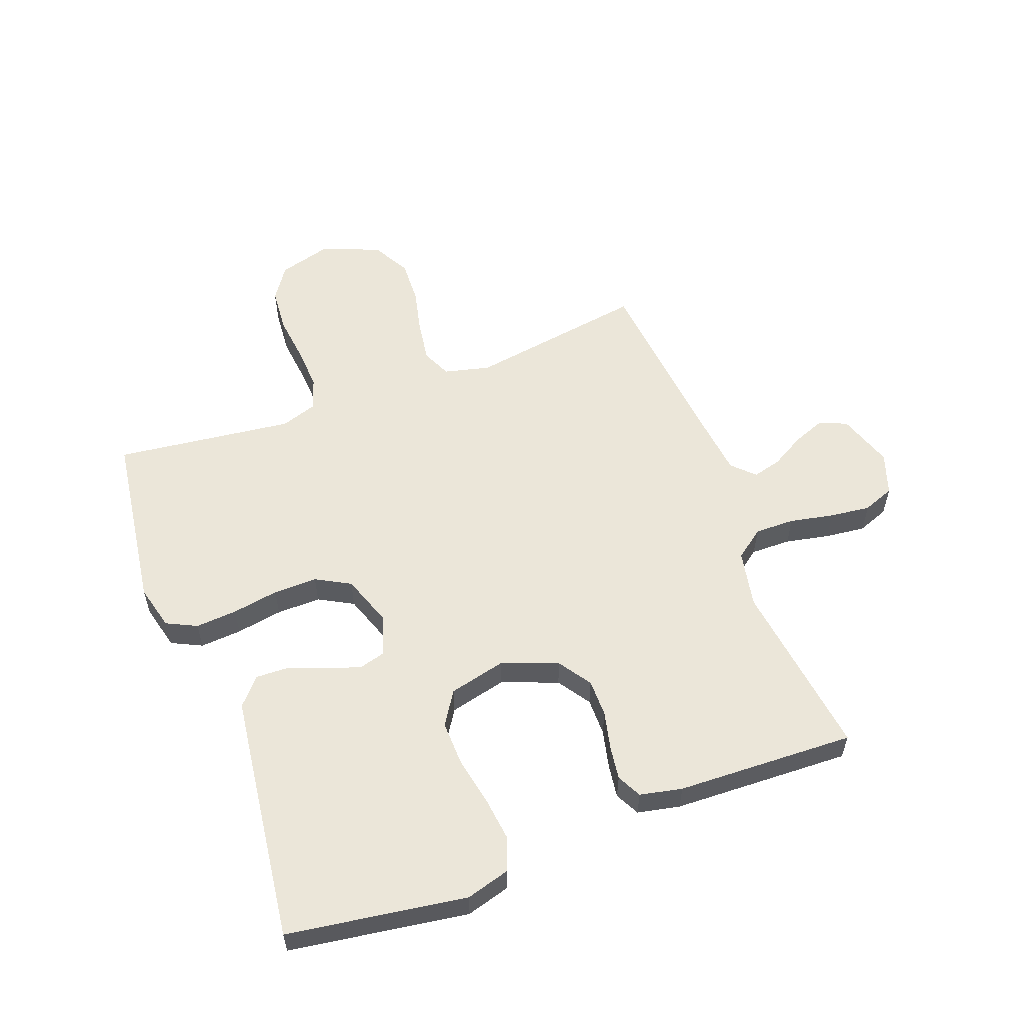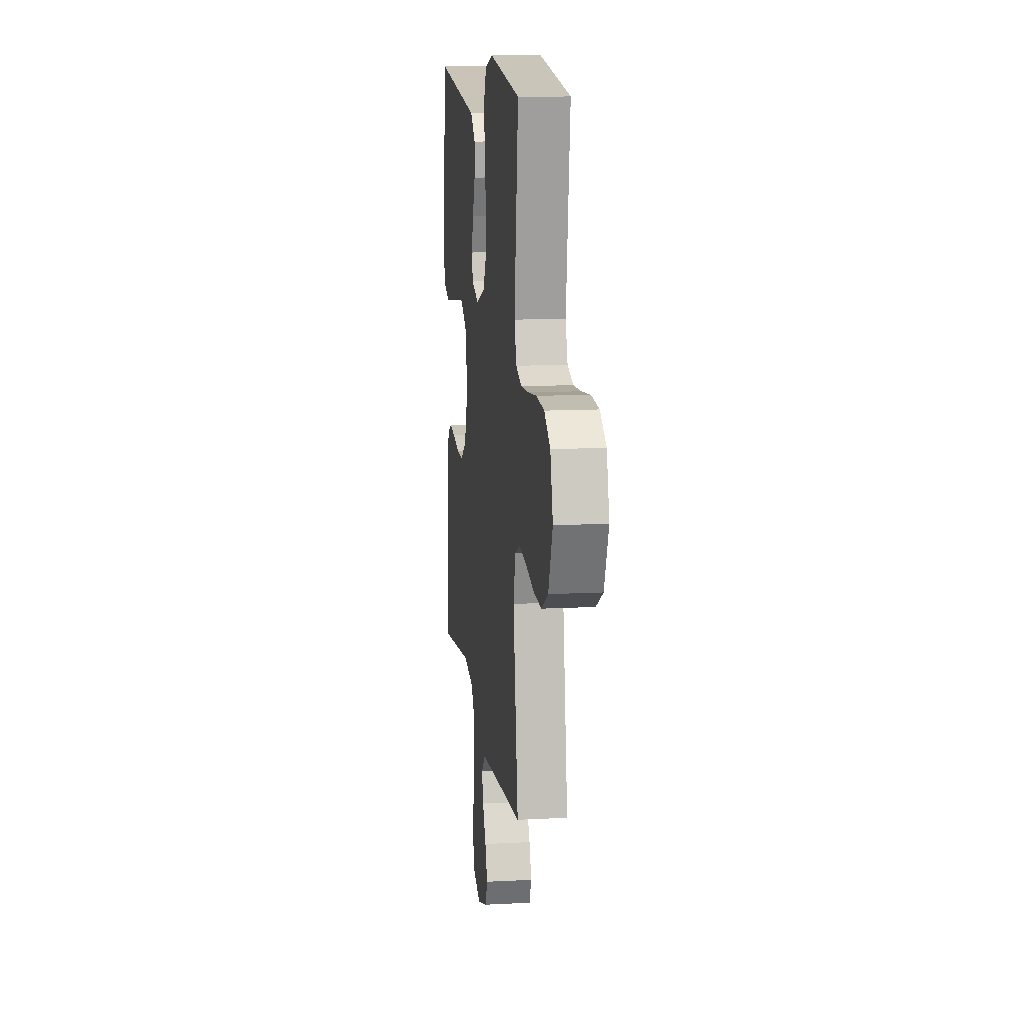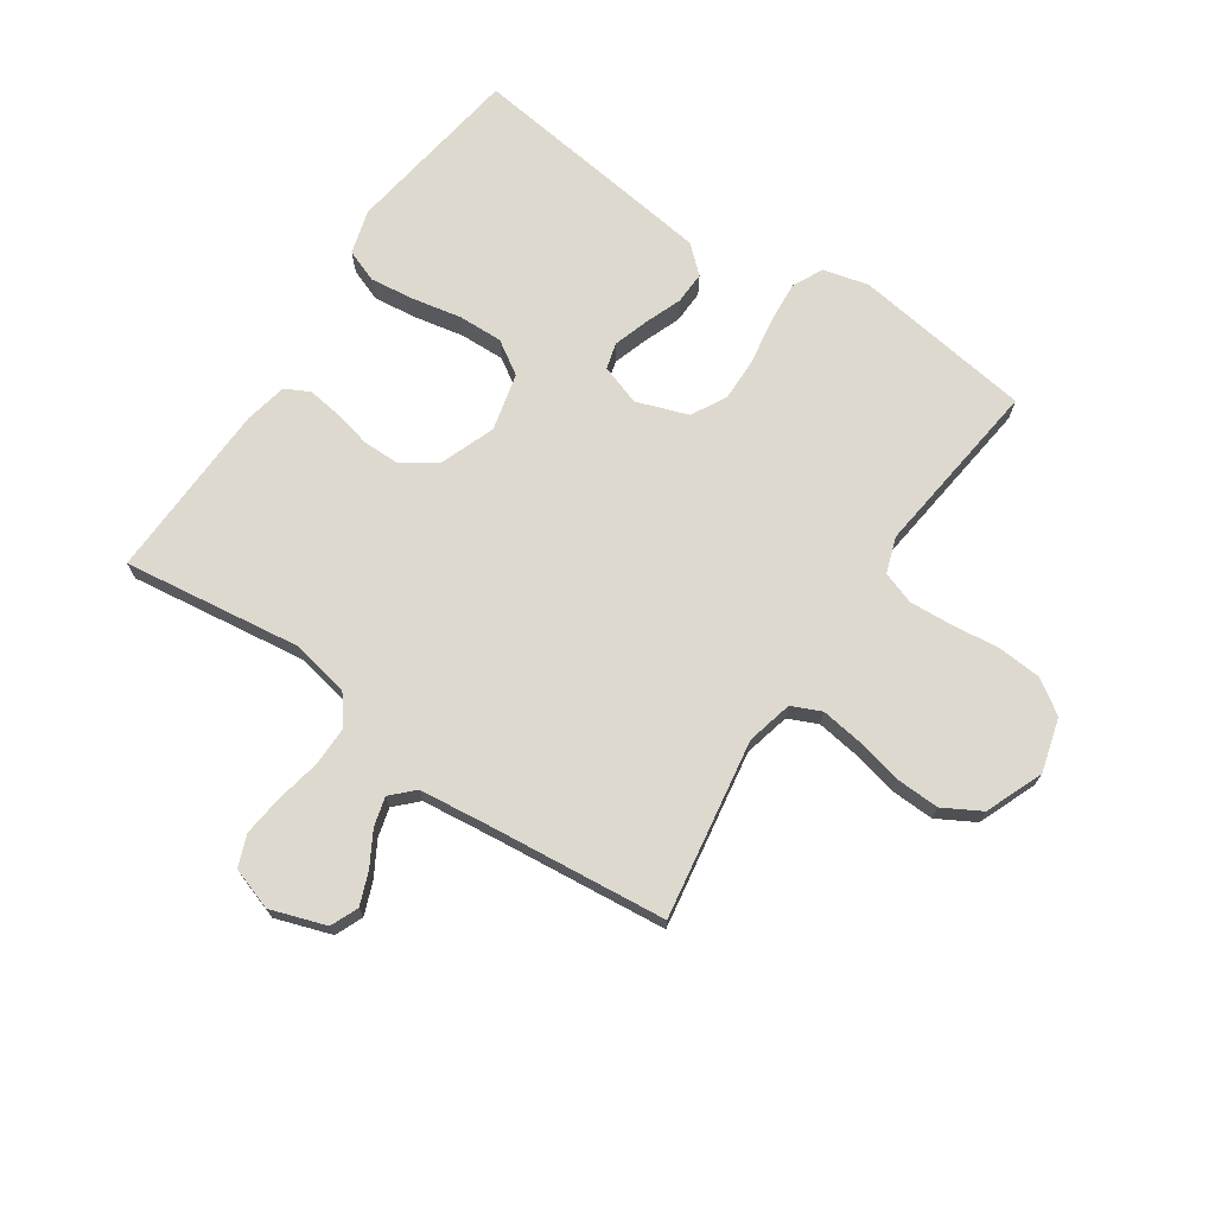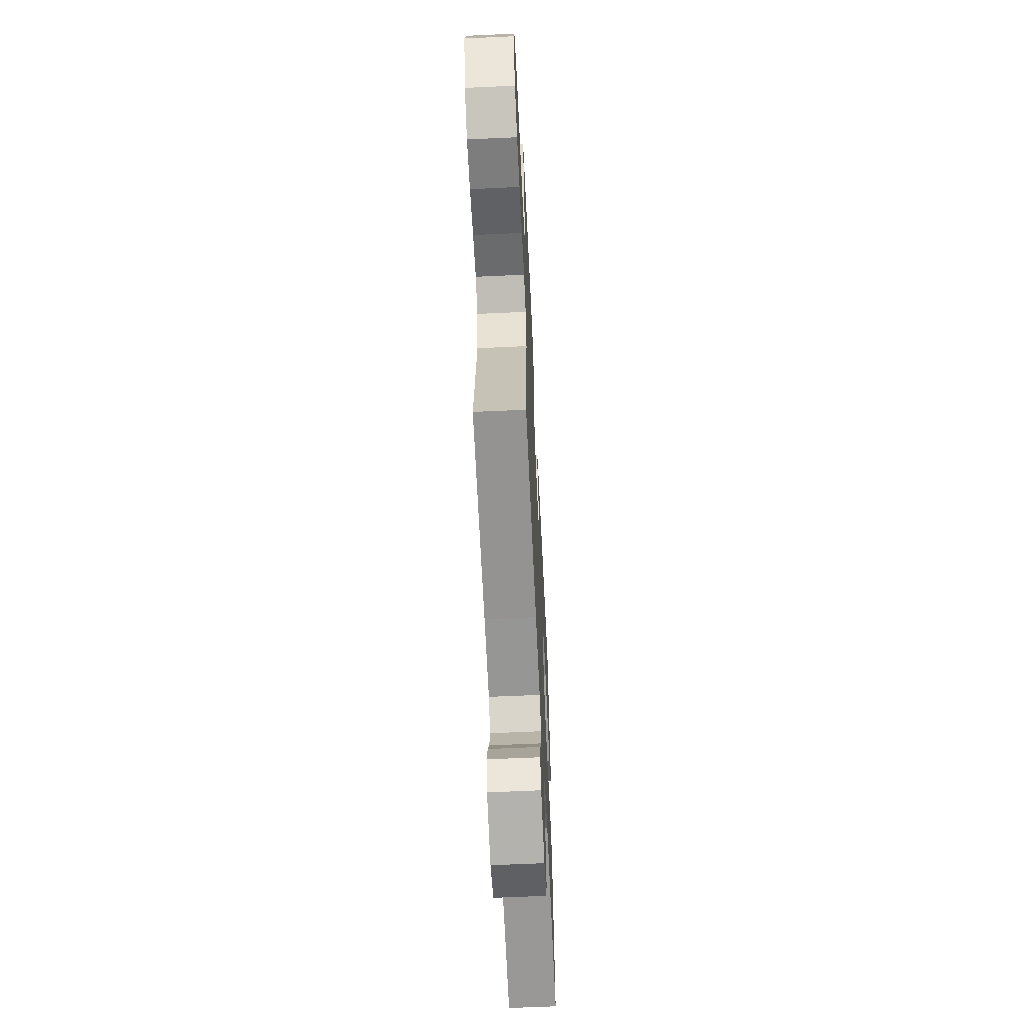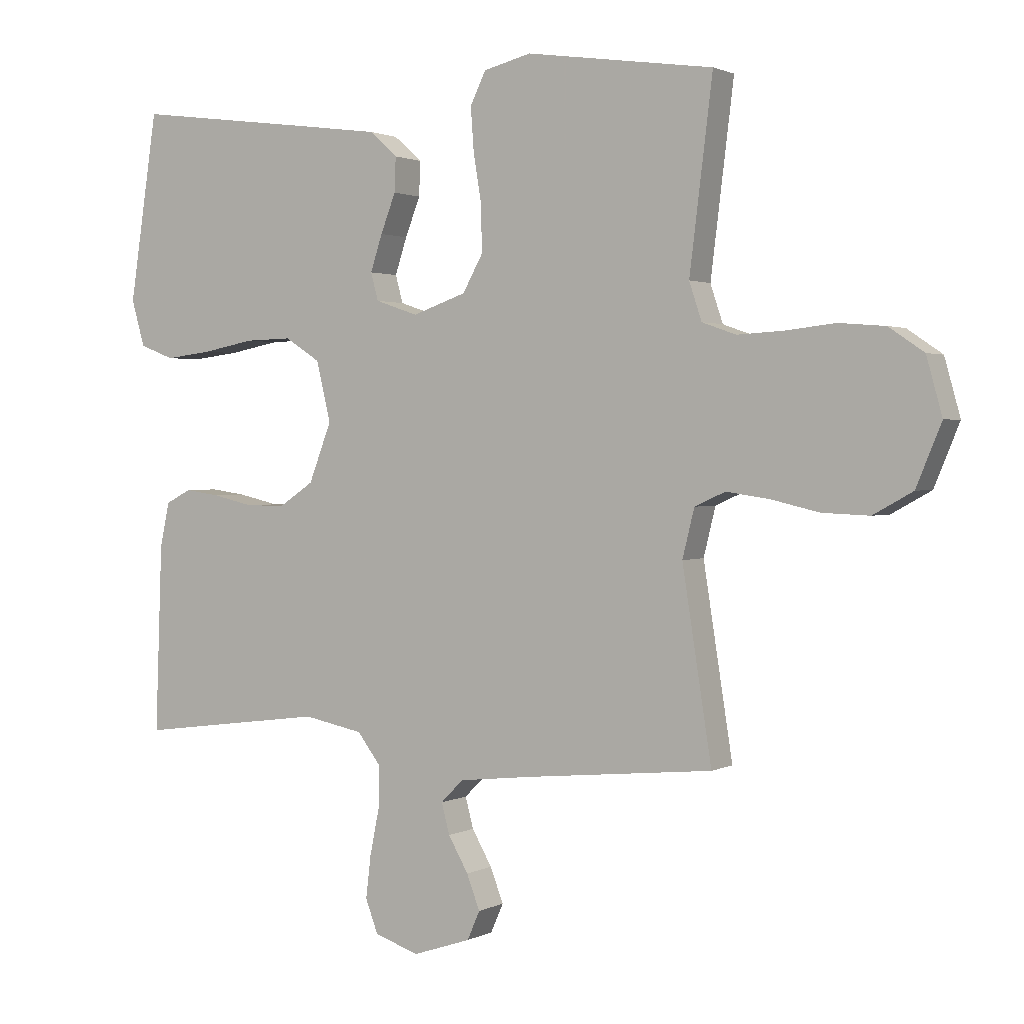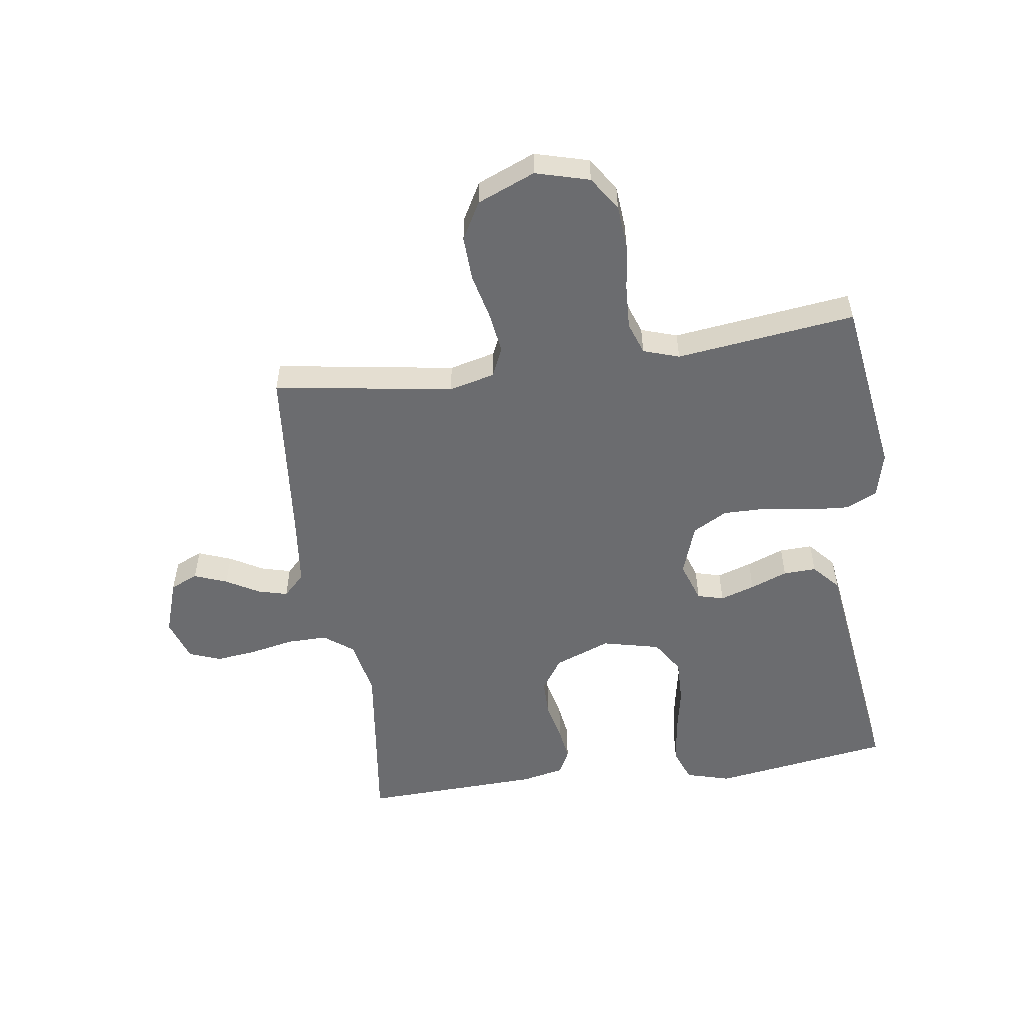
<metadata>
{"format":"obj","ext":"obj","renderer":"f3d","projection":"perspective","resolution":1024,"background":"white","views":[{"elev":56.8,"azim":69.4,"up":"+Y"},{"elev":12.4,"azim":-97.0,"up":"+Z"},{"elev":71.4,"azim":-146.1,"up":"+Y"},{"elev":-61.4,"azim":-87.3,"up":"+Z"},{"elev":1.6,"azim":-149.8,"up":"+Z"},{"elev":-53.7,"azim":-81.8,"up":"+Y"}]}
</metadata>
<code>
v -0.5 0.07 -0.5
v -0.453 0.07 -0.2
v -0.472 0.07 -0.123
v -0.521 0.07 -0.101
v -0.59 0.07 -0.111
v -0.667 0.07 -0.129
v -0.742 0.07 -0.132
v -0.805 0.07 -0.097
v -0.845 0.07 0
v -0.82 0.07 0.09
v -0.764 0.07 0.128
v -0.69 0.07 0.134
v -0.61 0.07 0.125
v -0.537 0.07 0.121
v -0.483 0.07 0.14
v -0.463 0.07 0.2
v -0.5 0.07 0.5
v -0.2 0.07 0.543
v -0.124 0.07 0.524
v -0.099 0.07 0.473
v -0.104 0.07 0.403
v -0.117 0.07 0.325
v -0.118 0.07 0.251
v -0.086 0.07 0.193
v 0 0.07 0.163
v 0.068 0.07 0.186
v 0.08 0.07 0.23
v 0.061 0.07 0.288
v 0.037 0.07 0.35
v 0.035 0.07 0.405
v 0.08 0.07 0.445
v 0.2 0.07 0.461
v 0.5 0.07 0.5
v 0.545 0.07 0.2
v 0.524 0.07 0.126
v 0.469 0.07 0.105
v 0.394 0.07 0.114
v 0.312 0.07 0.13
v 0.237 0.07 0.132
v 0.181 0.07 0.096
v 0.158 0.07 0
v 0.194 0.07 -0.094
v 0.249 0.07 -0.131
v 0.312 0.07 -0.131
v 0.377 0.07 -0.116
v 0.433 0.07 -0.108
v 0.474 0.07 -0.129
v 0.489 0.07 -0.2
v 0.5 0.07 -0.5
v 0.2 0.07 -0.461
v 0.104 0.07 -0.48
v 0.067 0.07 -0.529
v 0.068 0.07 -0.596
v 0.083 0.07 -0.67
v 0.091 0.07 -0.738
v 0.071 0.07 -0.791
v 0 0.07 -0.815
v -0.093 0.07 -0.784
v -0.113 0.07 -0.738
v -0.092 0.07 -0.683
v -0.06 0.07 -0.627
v -0.047 0.07 -0.578
v -0.083 0.07 -0.542
v -0.2 0.07 -0.529
v -0.5 0 -0.5
v -0.453 0 -0.2
v -0.472 0 -0.123
v -0.521 0 -0.101
v -0.59 0 -0.111
v -0.667 0 -0.129
v -0.742 0 -0.132
v -0.805 0 -0.097
v -0.845 0 0
v -0.82 0 0.09
v -0.764 0 0.128
v -0.69 0 0.134
v -0.61 0 0.125
v -0.537 0 0.121
v -0.483 0 0.14
v -0.463 0 0.2
v -0.5 0 0.5
v -0.2 0 0.543
v -0.124 0 0.524
v -0.099 0 0.473
v -0.104 0 0.403
v -0.117 0 0.325
v -0.118 0 0.251
v -0.086 0 0.193
v 0 0 0.163
v 0.068 0 0.186
v 0.08 0 0.23
v 0.061 0 0.288
v 0.037 0 0.35
v 0.035 0 0.405
v 0.08 0 0.445
v 0.2 0 0.461
v 0.5 0 0.5
v 0.545 0 0.2
v 0.524 0 0.126
v 0.469 0 0.105
v 0.394 0 0.114
v 0.312 0 0.13
v 0.237 0 0.132
v 0.181 0 0.096
v 0.158 0 0
v 0.194 0 -0.094
v 0.249 0 -0.131
v 0.312 0 -0.131
v 0.377 0 -0.116
v 0.433 0 -0.108
v 0.474 0 -0.129
v 0.489 0 -0.2
v 0.5 0 -0.5
v 0.2 0 -0.461
v 0.104 0 -0.48
v 0.067 0 -0.529
v 0.068 0 -0.596
v 0.083 0 -0.67
v 0.091 0 -0.738
v 0.071 0 -0.791
v 0 0 -0.815
v -0.093 0 -0.784
v -0.113 0 -0.738
v -0.092 0 -0.683
v -0.06 0 -0.627
v -0.047 0 -0.578
v -0.083 0 -0.542
v -0.2 0 -0.529
f 59 60 61
f 58 59 61
f 57 58 61
f 56 57 61
f 55 56 61
f 54 55 61
f 53 54 61
f 52 53 61 62
f 51 52 62 63
f 48 49 50
f 47 48 50
f 46 47 50
f 45 46 50
f 44 45 50
f 43 44 50 51
f 51 63 64
f 43 51 64
f 42 43 64
f 36 37 38
f 35 36 38
f 34 35 38
f 33 34 38
f 32 33 38
f 31 32 38
f 30 31 38
f 29 30 38
f 28 29 38
f 27 28 38 39
f 26 27 39 40
f 20 21 22
f 19 20 22
f 18 19 22
f 17 18 22
f 16 17 22
f 15 16 22 23
f 14 15 23 24
f 11 12 13
f 10 11 13
f 9 10 13
f 8 9 13
f 7 8 13
f 6 7 13
f 5 6 13
f 4 5 13 14
f 14 24 25
f 4 14 25
f 3 4 25
f 64 1 2
f 42 64 2
f 41 42 2
f 26 40 41
f 25 26 41
f 3 25 41
f 2 3 41
f 125 124 123
f 125 123 122
f 125 122 121
f 125 121 120
f 125 120 119
f 125 119 118
f 125 118 117
f 126 125 117 116
f 127 126 116 115
f 114 113 112
f 114 112 111
f 114 111 110
f 114 110 109
f 114 109 108
f 115 114 108 107
f 128 127 115
f 128 115 107
f 128 107 106
f 102 101 100
f 102 100 99
f 102 99 98
f 102 98 97
f 102 97 96
f 102 96 95
f 102 95 94
f 102 94 93
f 102 93 92
f 103 102 92 91
f 104 103 91 90
f 86 85 84
f 86 84 83
f 86 83 82
f 86 82 81
f 86 81 80
f 87 86 80 79
f 88 87 79 78
f 77 76 75
f 77 75 74
f 77 74 73
f 77 73 72
f 77 72 71
f 77 71 70
f 77 70 69
f 78 77 69 68
f 89 88 78
f 89 78 68
f 89 68 67
f 66 65 128
f 66 128 106
f 66 106 105
f 105 104 90
f 105 90 89
f 105 89 67
f 105 67 66
f 1 65 66 2
f 2 66 67 3
f 3 67 68 4
f 4 68 69 5
f 5 69 70 6
f 6 70 71 7
f 7 71 72 8
f 8 72 73 9
f 9 73 74 10
f 10 74 75 11
f 11 75 76 12
f 12 76 77 13
f 13 77 78 14
f 14 78 79 15
f 15 79 80 16
f 16 80 81 17
f 17 81 82 18
f 18 82 83 19
f 19 83 84 20
f 20 84 85 21
f 21 85 86 22
f 22 86 87 23
f 23 87 88 24
f 24 88 89 25
f 25 89 90 26
f 26 90 91 27
f 27 91 92 28
f 28 92 93 29
f 29 93 94 30
f 30 94 95 31
f 31 95 96 32
f 32 96 97 33
f 33 97 98 34
f 34 98 99 35
f 35 99 100 36
f 36 100 101 37
f 37 101 102 38
f 38 102 103 39
f 39 103 104 40
f 40 104 105 41
f 41 105 106 42
f 42 106 107 43
f 43 107 108 44
f 44 108 109 45
f 45 109 110 46
f 46 110 111 47
f 47 111 112 48
f 48 112 113 49
f 49 113 114 50
f 50 114 115 51
f 51 115 116 52
f 52 116 117 53
f 53 117 118 54
f 54 118 119 55
f 55 119 120 56
f 56 120 121 57
f 57 121 122 58
f 58 122 123 59
f 59 123 124 60
f 60 124 125 61
f 61 125 126 62
f 62 126 127 63
f 63 127 128 64
f 64 128 65 1

</code>
